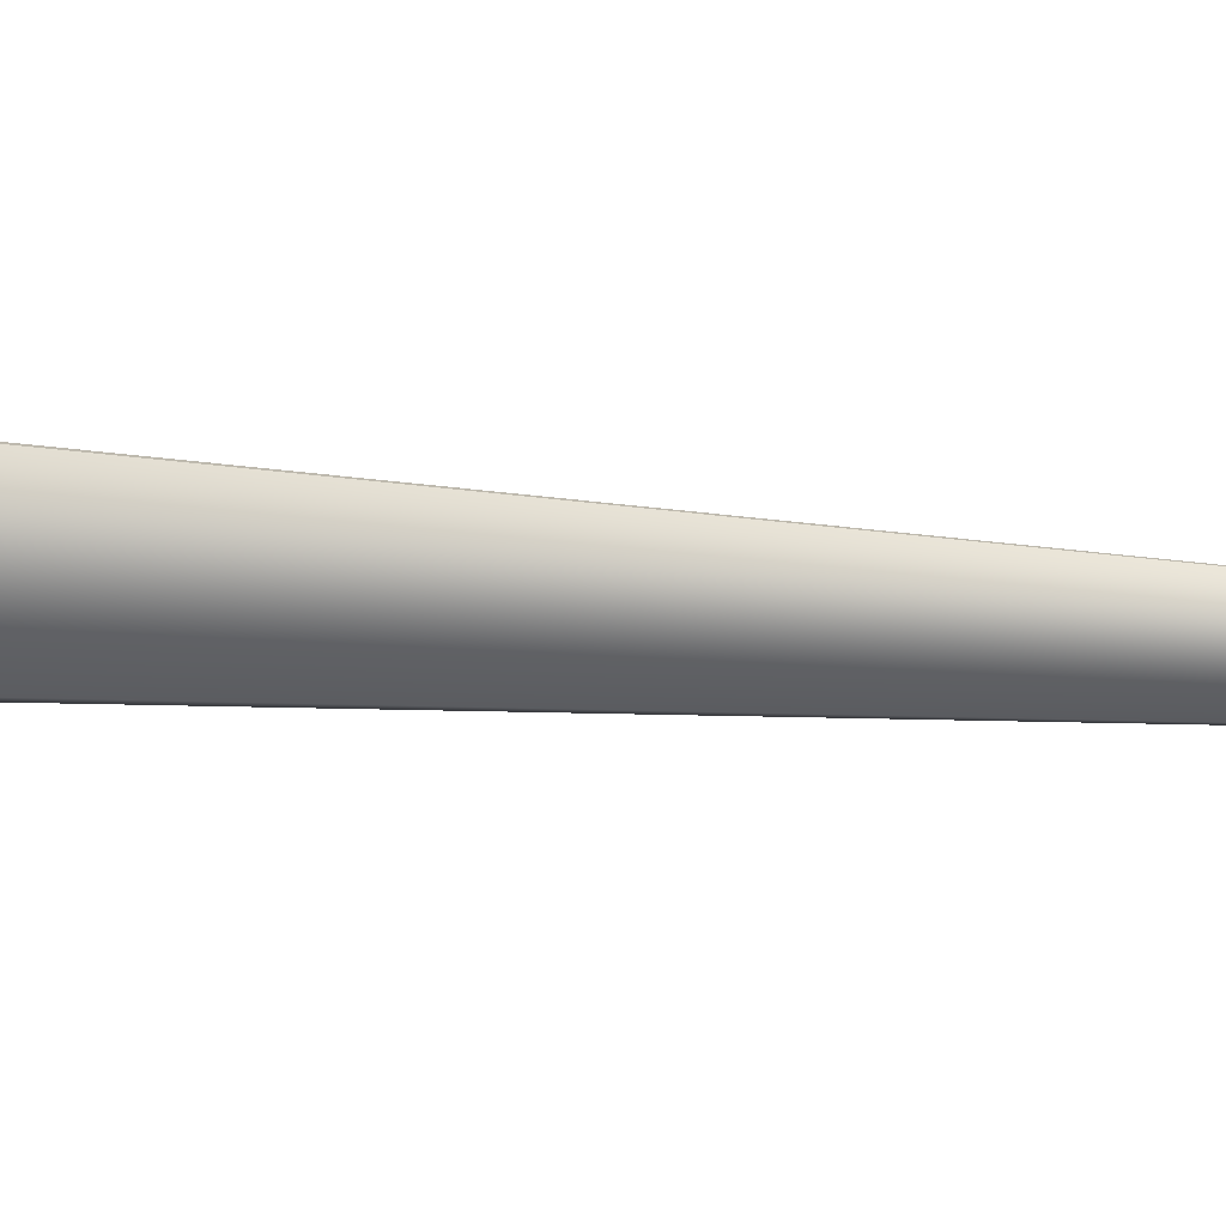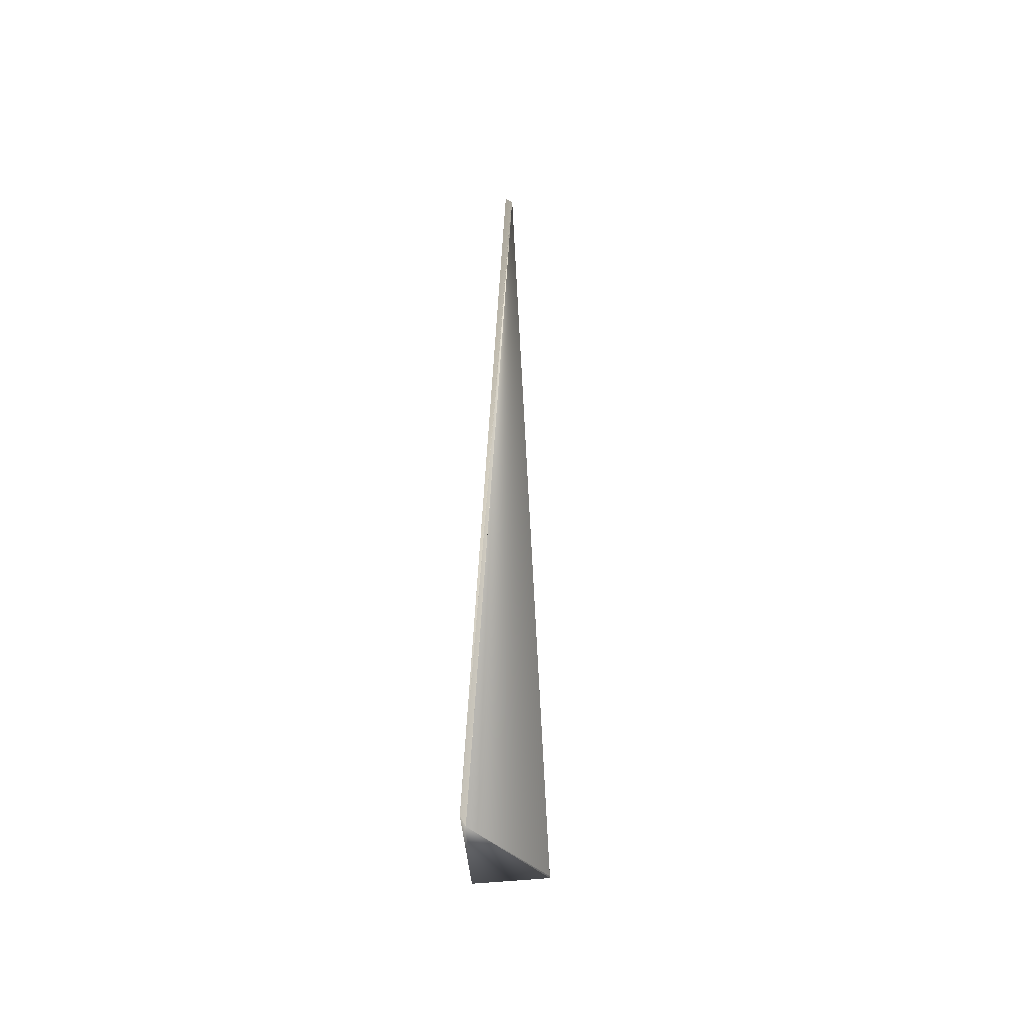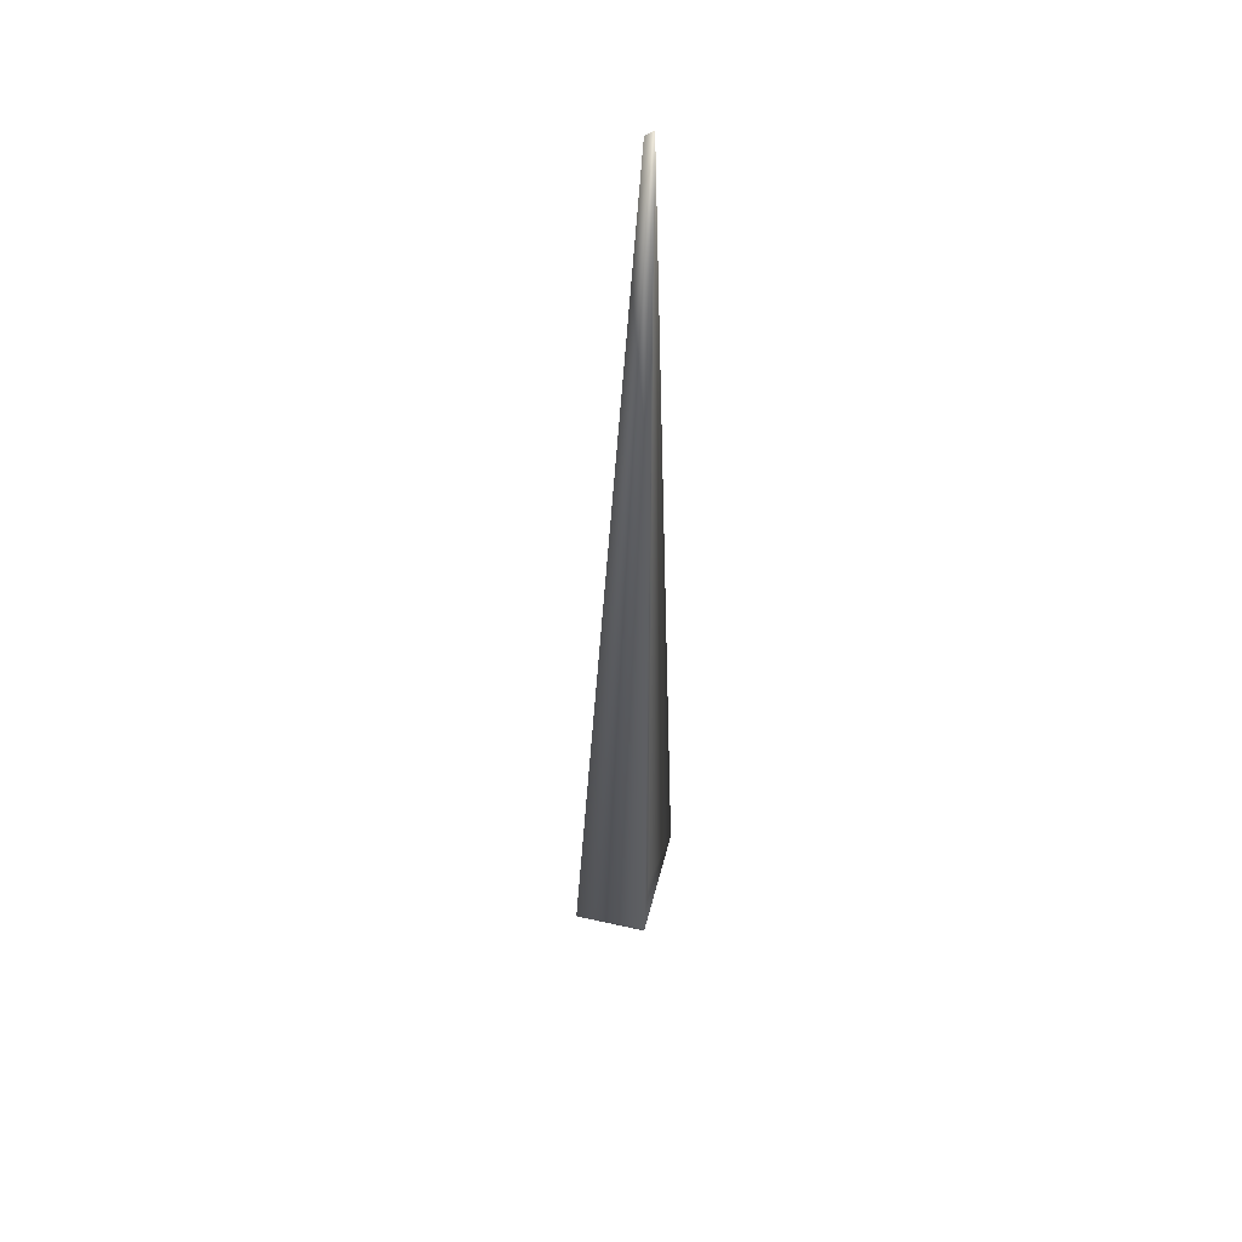
<metadata>
{"format":"obj","ext":"obj","renderer":"f3d","projection":"perspective","resolution":1024,"background":"white","views":[{"elev":-36.4,"azim":-100.7,"up":"+Y"},{"elev":-49.0,"azim":142.5,"up":"+Z"},{"elev":53.9,"azim":-27.9,"up":"+Z"}]}
</metadata>
<code>
v 0.07267 0.1355 0.7723
v 0.07371 0.08497 -0.02834
v 0.07259 0.1355 0.7723
v 0.009552 0.01101 0.05786
v 0.06645 0.1386 0.7684
v -0.001252 -0.001565 0
v 0.07365 0.08499 -0.02845
v 0.0725 0.1356 0.7722
v 0.07242 0.1356 0.7722
v 0.07234 0.1356 0.7721
v 0.07226 0.1357 0.7721
v 0.07218 0.1357 0.772
v 0.0721 0.1358 0.7719
v 0.07201 0.1358 0.7719
v 0.07193 0.1359 0.7718
v 0.07185 0.1359 0.7718
v 0.07177 0.136 0.7717
v 0.07169 0.136 0.7717
v 0.0716 0.1361 0.7716
v 0.07152 0.1361 0.7716
v 0.07144 0.1361 0.7715
v 0.07136 0.1362 0.7715
v 0.07128 0.1362 0.7714
v 0.07119 0.1363 0.7714
v 0.07111 0.1363 0.7713
v 0.07103 0.1364 0.7713
v 0.07095 0.1364 0.7712
v 0.07086 0.1365 0.7712
v 0.07078 0.1365 0.7711
v 0.0707 0.1365 0.7711
v 0.07062 0.1366 0.771
v 0.07053 0.1366 0.7709
v 0.07203 0.08541 -0.03118
v 0.07045 0.1367 0.7709
v 0.07196 0.08543 -0.03129
v 0.07037 0.1367 0.7708
v 0.0719 0.08544 -0.0314
v 0.07029 0.1368 0.7708
v 0.07183 0.08546 -0.03151
v 0.0702 0.1368 0.7707
v 0.07177 0.08547 -0.03162
v 0.07012 0.1368 0.7707
v 0.0717 0.08549 -0.03173
v 0.07004 0.1369 0.7706
v 0.07163 0.0855 -0.03184
v 0.06996 0.1369 0.7706
v 0.07157 0.08551 -0.03195
v 0.06987 0.137 0.7705
v 0.0715 0.08553 -0.03206
v 0.06979 0.137 0.7705
v 0.07143 0.08554 -0.03216
v 0.06971 0.1371 0.7704
v 0.07137 0.08556 -0.03227
v 0.06962 0.1371 0.7704
v 0.0713 0.08557 -0.03238
v 0.06954 0.1371 0.7703
v 0.07124 0.08558 -0.03249
v 0.06946 0.1372 0.7703
v 0.07117 0.0856 -0.0326
v 0.06937 0.1372 0.7702
v 0.0711 0.08561 -0.03271
v 0.06929 0.1373 0.7702
v 0.07104 0.08562 -0.03281
v 0.06921 0.1373 0.7701
v 0.07097 0.08564 -0.03292
v 0.06912 0.1374 0.7701
v 0.0709 0.08565 -0.03303
v 0.06904 0.1374 0.77
v 0.07083 0.08566 -0.03314
v 0.06896 0.1374 0.7699
v 0.07077 0.08567 -0.03325
v 0.06887 0.1375 0.7699
v 0.0707 0.08569 -0.03336
v 0.06879 0.1375 0.7698
v 0.0687 0.1376 0.7698
v 0.06862 0.1376 0.7697
v 0.06854 0.1376 0.7697
v 0.06845 0.1377 0.7696
v 0.06837 0.1377 0.7696
v 0.06829 0.1378 0.7695
v 0.06822 0.1378 0.7695
v 0.06814 0.1378 0.7694
v 0.06807 0.1379 0.7694
v 0.06799 0.1379 0.7694
v 0.06792 0.1379 0.7693
v 0.06785 0.138 0.7693
v 0.06778 0.138 0.7692
v 0.06772 0.138 0.7692
v 0.06765 0.1381 0.7691
v 0.06759 0.1381 0.7691
v 0.06753 0.1381 0.7691
v 0.06747 0.1381 0.769
v 0.06741 0.1382 0.769
v 0.06736 0.1382 0.769
v 0.0673 0.1382 0.7689
v 0.06725 0.1382 0.7689
v 0.0672 0.1383 0.7689
v 0.06715 0.1383 0.7688
v 0.0671 0.1383 0.7688
v 0.06706 0.1383 0.7688
v 0.06701 0.1384 0.7688
v 0.06697 0.1384 0.7687
v 0.06693 0.1384 0.7687
v 0.06689 0.1384 0.7687
v 0.06685 0.1384 0.7687
v 0.06681 0.1384 0.7686
v 0.06678 0.1385 0.7686
v 0.06675 0.1385 0.7686
v 0.06672 0.1385 0.7686
v 0.06669 0.1385 0.7686
v 0.06666 0.1385 0.7685
v 0.06663 0.1385 0.7685
v 0.06661 0.1385 0.7685
v 0.06659 0.1385 0.7685
v 0.06657 0.1385 0.7685
v 0.06655 0.1386 0.7685
v 0.06653 0.1386 0.7685
v 0.06652 0.1386 0.7685
v 0.0665 0.1386 0.7684
v 0.06649 0.1386 0.7684
v 0.06648 0.1386 0.7684
v 0.06647 0.1386 0.7684
v 0.06646 0.1386 0.7684
v 0.06874 0.08596 -0.03643
v -0.000744 -0.000931 -0.003604
v -0.04627 0.04014 0
v -0.04629 0.04011 0
v 0.07358 0.085 -0.02856
v 0.0721 0.0854 -0.03107
v -0.04631 0.04009 0
v 0.07352 0.08502 -0.02867
v 0.07216 0.08538 -0.03096
v -0.04633 0.04006 0
v 0.07346 0.08504 -0.02877
v 0.07229 0.08535 -0.03075
v 0.07223 0.08536 -0.03086
v -0.04635 0.04004 0
v 0.07339 0.08506 -0.02889
v 0.07236 0.08533 -0.03064
v -0.04637 0.04001 0
v 0.07333 0.08508 -0.02899
v 0.07242 0.08532 -0.03053
v -0.0464 0.03999 0
v 0.07326 0.0851 -0.0291
v 0.07249 0.0853 -0.03042
v -0.04642 0.03996 0
v 0.0732 0.08511 -0.02921
v 0.07255 0.08528 -0.03031
v -0.04644 0.03994 0
v 0.07314 0.08513 -0.02932
v 0.07262 0.08527 -0.0302
v -0.04646 0.03991 0
v 0.07307 0.08515 -0.02943
v 0.07268 0.08525 -0.03009
v -0.04648 0.03989 0
v 0.07301 0.08517 -0.02954
v 0.07275 0.08524 -0.02998
v -0.0465 0.03986 0
v 0.07294 0.08518 -0.02965
v 0.07281 0.08522 -0.02987
v -0.04652 0.03984 0
v 0.07288 0.0852 -0.02976
v -0.04655 0.03981 0
v -0.04657 0.03979 0
v -0.04659 0.03976 0
v -0.04661 0.03974 0
v -0.04663 0.03971 0
v -0.04665 0.03969 0
v -0.04667 0.03966 0
v -0.0467 0.03964 0
v -0.04672 0.03961 0
v -0.04674 0.03959 0
v -0.04676 0.03956 0
v -0.04678 0.03954 0
v -0.0468 0.03951 0
v -0.04682 0.03949 0
v -0.04684 0.03946 0
v -0.04686 0.03944 0
v -0.04689 0.03941 0
v -0.04691 0.03939 0
v -0.04693 0.03936 0
v -0.04695 0.03934 0
v -0.04697 0.03931 0
v -0.04699 0.03928 0
v -0.04701 0.03926 0
v -0.04703 0.03923 0
v -0.04705 0.03921 0
v -0.04707 0.03918 0
v -0.0471 0.03916 0
v -0.04712 0.03913 0
v -0.04714 0.03911 0
v -0.04716 0.03908 0
v -0.04718 0.03906 0
v -0.0472 0.03903 0
v -0.04722 0.039 0
v -0.04724 0.03898 0
v 0.07063 0.0857 -0.03347
v -0.04726 0.03895 0
v 0.07056 0.08571 -0.03357
v -0.04728 0.03893 0
v 0.06646 0.1386 0.7684
v 0.0705 0.08572 -0.03368
v -0.0473 0.0389 0
v 0.06646 0.1386 0.7684
v 0.07043 0.08573 -0.03379
v -0.04732 0.03888 0
v 0.07036 0.08575 -0.0339
v -0.04734 0.03885 0
v 0.0703 0.08576 -0.034
v -0.04736 0.03883 0
v 0.07023 0.08577 -0.0341
v -0.04738 0.0388 0
v 0.07017 0.08578 -0.0342
v -0.0474 0.03878 0
v 0.07011 0.08579 -0.0343
v -0.04742 0.03876 0
v 0.07005 0.08579 -0.03439
v -0.04744 0.03873 0
v 0.06999 0.0858 -0.03449
v -0.04746 0.03871 0
v 0.06993 0.08581 -0.03458
v -0.04747 0.03869 0
v 0.06988 0.08582 -0.03467
v -0.04749 0.03867 0
v 0.06982 0.08583 -0.03475
v -0.04751 0.03865 0
v 0.06977 0.08584 -0.03483
v -0.04752 0.03863 0
v 0.06972 0.08584 -0.03492
v -0.04754 0.03861 0
v 0.06967 0.08585 -0.035
v -0.04755 0.03859 0
v 0.06962 0.08586 -0.03507
v -0.04757 0.03857 0
v 0.06957 0.08586 -0.03515
v -0.04758 0.03855 0
v 0.06952 0.08587 -0.03522
v -0.0476 0.03853 0
v 0.06947 0.08588 -0.03529
v -0.04761 0.03852 0
v 0.06943 0.08588 -0.03536
v -0.04762 0.0385 0
v 0.06939 0.08589 -0.03543
v -0.04763 0.03848 0
v 0.06935 0.08589 -0.03549
v -0.04765 0.03847 0
v 0.06931 0.0859 -0.03556
v -0.04766 0.03845 0
v 0.06927 0.0859 -0.03562
v -0.04767 0.03844 0
v 0.06923 0.08591 -0.03567
v -0.04768 0.03843 0
v 0.06919 0.08591 -0.03573
v -0.04769 0.03841 0
v 0.06916 0.08592 -0.03578
v -0.0477 0.0384 0
v 0.06913 0.08592 -0.03583
v -0.04771 0.03839 0
v 0.06909 0.08592 -0.03589
v -0.04772 0.03837 0
v 0.06906 0.08593 -0.03593
v -0.04773 0.03836 0
v 0.06903 0.08593 -0.03598
v -0.04774 0.03835 0
v 0.06901 0.08593 -0.03602
v -0.04775 0.03834 0
v 0.06898 0.08594 -0.03606
v -0.04775 0.03833 0
v 0.06896 0.08594 -0.0361
v -0.04776 0.03832 0
v 0.06893 0.08594 -0.03614
v -0.04777 0.03831 0
v 0.06891 0.08594 -0.03617
v -0.04777 0.0383 0
v 0.06889 0.08595 -0.0362
v -0.04778 0.0383 0
v 0.06887 0.08595 -0.03623
v -0.04779 0.03829 0
v 0.06885 0.08595 -0.03626
v -0.04779 0.03828 0
v 0.06883 0.08595 -0.03629
v -0.0478 0.03828 0
v 0.06882 0.08596 -0.03631
v -0.0478 0.03827 0
v 0.0688 0.08596 -0.03633
v -0.04781 0.03827 0
v 0.06879 0.08596 -0.03635
v -0.04781 0.03826 0
v 0.06878 0.08596 -0.03637
v -0.04781 0.03826 0
v 0.06877 0.08596 -0.03638
v -0.04781 0.03825 0
v 0.06876 0.08596 -0.03639
v -0.04782 0.03825 0
v 0.06875 0.08596 -0.03641
v -0.04782 0.03825 0
v 0.06875 0.08596 -0.03641
v -0.04782 0.03825 0
v 0.06875 0.08596 -0.03642
v -0.04782 0.03824 0
f 1 2 3
f 1 4 2
f 1 3 5
f 1 5 6
f 1 6 4
f 2 4 6
f 2 7 5
f 2 8 3
f 2 9 8
f 2 10 9
f 2 11 10
f 2 12 11
f 2 13 12
f 2 14 13
f 2 15 14
f 2 16 15
f 2 17 16
f 2 18 17
f 2 19 18
f 2 20 19
f 2 21 20
f 2 22 21
f 2 23 22
f 2 24 23
f 2 25 24
f 2 26 25
f 2 27 26
f 2 28 27
f 2 29 28
f 2 30 29
f 2 31 30
f 2 32 31
f 2 33 7
f 2 34 32
f 2 35 33
f 2 36 34
f 2 37 35
f 2 38 36
f 2 39 37
f 2 40 38
f 2 41 39
f 2 42 40
f 2 43 41
f 2 44 42
f 2 45 43
f 2 46 44
f 2 47 45
f 2 48 46
f 2 49 47
f 2 50 48
f 2 51 49
f 2 52 50
f 2 53 51
f 2 54 52
f 2 55 53
f 2 56 54
f 2 57 55
f 2 58 56
f 2 59 57
f 2 60 58
f 2 61 59
f 2 62 60
f 2 63 61
f 2 64 62
f 2 65 63
f 2 66 64
f 2 67 65
f 2 68 66
f 2 69 67
f 2 70 68
f 2 71 69
f 2 72 70
f 2 73 71
f 2 74 72
f 2 75 74
f 2 76 75
f 2 77 76
f 2 78 77
f 2 79 78
f 2 80 79
f 2 81 80
f 2 82 81
f 2 83 82
f 2 84 83
f 2 85 84
f 2 86 85
f 2 87 86
f 2 88 87
f 2 89 88
f 2 90 89
f 2 91 90
f 2 92 91
f 2 93 92
f 2 94 93
f 2 95 94
f 2 96 95
f 2 97 96
f 2 98 97
f 2 99 98
f 2 100 99
f 2 101 100
f 2 102 101
f 2 103 102
f 2 104 103
f 2 105 104
f 2 106 105
f 2 107 106
f 2 108 107
f 2 109 108
f 2 110 109
f 2 111 110
f 2 112 111
f 2 113 112
f 2 114 113
f 2 115 114
f 2 116 115
f 2 117 116
f 2 118 117
f 2 119 118
f 2 120 119
f 2 121 120
f 2 122 121
f 2 123 122
f 2 5 123
f 2 124 73
f 2 125 124
f 2 6 125
f 126 127 5
f 126 5 124
f 126 124 127
f 3 8 5
f 7 128 5
f 7 129 128
f 7 33 129
f 127 130 5
f 127 124 130
f 8 9 5
f 128 131 5
f 128 132 131
f 128 129 132
f 130 133 5
f 130 124 133
f 9 10 5
f 131 134 5
f 131 135 134
f 131 136 135
f 131 132 136
f 133 137 5
f 133 124 137
f 10 11 5
f 134 138 5
f 134 139 138
f 134 135 139
f 137 140 5
f 137 124 140
f 11 12 5
f 138 141 5
f 138 142 141
f 138 139 142
f 140 143 5
f 140 124 143
f 12 13 5
f 141 144 5
f 141 145 144
f 141 142 145
f 143 146 5
f 143 124 146
f 13 14 5
f 144 147 5
f 144 148 147
f 144 145 148
f 146 149 5
f 146 124 149
f 14 15 5
f 147 150 5
f 147 151 150
f 147 148 151
f 149 152 5
f 149 124 152
f 15 16 5
f 150 153 5
f 150 154 153
f 150 151 154
f 152 155 5
f 152 124 155
f 16 17 5
f 153 156 5
f 153 157 156
f 153 154 157
f 155 158 5
f 155 124 158
f 17 18 5
f 156 159 5
f 156 160 159
f 156 157 160
f 158 161 5
f 158 124 161
f 18 19 5
f 159 162 5
f 159 160 162
f 161 163 5
f 161 124 163
f 19 20 5
f 162 160 5
f 163 164 5
f 163 124 164
f 20 21 5
f 160 157 5
f 164 165 5
f 164 124 165
f 21 22 5
f 157 154 5
f 165 166 5
f 165 124 166
f 22 23 5
f 154 151 5
f 166 167 5
f 166 124 167
f 23 24 5
f 151 148 5
f 167 168 5
f 167 124 168
f 24 25 5
f 148 145 5
f 168 169 5
f 168 124 169
f 25 26 5
f 145 142 5
f 169 170 5
f 169 124 170
f 26 27 5
f 142 139 5
f 170 171 5
f 170 124 171
f 27 28 5
f 139 135 5
f 171 172 5
f 171 124 172
f 28 29 5
f 135 136 5
f 172 173 5
f 172 124 173
f 29 30 5
f 136 132 5
f 173 174 5
f 173 124 174
f 30 31 5
f 132 129 5
f 174 175 5
f 174 124 175
f 31 32 5
f 129 33 5
f 175 176 5
f 175 124 176
f 32 34 5
f 33 35 5
f 176 177 5
f 176 124 177
f 34 36 5
f 35 37 5
f 177 178 5
f 177 124 178
f 36 38 5
f 37 39 5
f 178 179 5
f 178 124 179
f 38 40 5
f 39 41 5
f 179 180 5
f 179 124 180
f 40 42 5
f 41 43 5
f 180 181 5
f 180 124 181
f 42 44 5
f 43 45 5
f 181 182 5
f 181 124 182
f 44 46 5
f 45 47 5
f 182 183 5
f 182 124 183
f 46 48 5
f 47 49 5
f 183 184 5
f 183 124 184
f 48 50 5
f 49 51 5
f 184 185 5
f 184 124 185
f 50 52 5
f 51 53 5
f 185 186 5
f 185 124 186
f 52 54 5
f 53 55 5
f 186 187 5
f 186 124 187
f 54 56 5
f 55 57 5
f 187 188 5
f 187 124 188
f 56 58 5
f 57 59 5
f 188 189 5
f 188 124 189
f 58 60 5
f 59 61 5
f 189 190 5
f 189 124 190
f 60 62 5
f 61 63 5
f 190 191 5
f 190 124 191
f 62 64 5
f 63 65 5
f 191 192 5
f 191 124 192
f 64 66 5
f 65 67 5
f 192 193 5
f 192 124 193
f 66 68 5
f 67 69 5
f 193 194 5
f 193 124 194
f 68 70 5
f 69 71 5
f 194 195 5
f 194 124 195
f 70 72 5
f 71 73 5
f 195 196 5
f 195 124 196
f 72 74 5
f 73 197 5
f 73 124 197
f 196 198 5
f 196 124 198
f 74 75 5
f 197 199 5
f 197 124 199
f 198 200 5
f 198 124 200
f 75 76 201
f 75 201 5
f 199 202 5
f 199 124 202
f 200 203 5
f 200 124 203
f 76 77 122
f 76 122 123
f 76 123 204
f 76 204 201
f 202 205 5
f 202 124 205
f 203 206 5
f 203 124 206
f 77 78 109
f 77 109 110
f 77 110 111
f 77 111 112
f 77 112 113
f 77 113 114
f 77 114 115
f 77 115 116
f 77 116 117
f 77 117 118
f 77 118 119
f 77 119 120
f 77 120 121
f 77 121 122
f 205 207 5
f 205 124 207
f 206 208 5
f 206 124 208
f 78 79 108
f 78 108 109
f 207 209 5
f 207 124 209
f 208 210 5
f 208 124 210
f 79 80 108
f 209 211 5
f 209 124 211
f 210 212 5
f 210 124 212
f 80 81 107
f 80 107 108
f 211 213 5
f 211 124 213
f 212 214 5
f 212 124 214
f 81 82 106
f 81 106 107
f 213 215 5
f 213 124 215
f 214 216 5
f 214 124 216
f 82 83 106
f 215 217 5
f 215 124 217
f 216 218 5
f 216 124 218
f 83 84 105
f 83 105 106
f 217 219 5
f 217 124 219
f 218 220 5
f 218 124 220
f 84 85 104
f 84 104 105
f 219 221 5
f 219 124 221
f 220 222 5
f 220 124 222
f 85 86 103
f 85 103 104
f 221 223 5
f 221 124 223
f 222 224 5
f 222 124 224
f 86 87 103
f 223 225 5
f 223 124 225
f 224 226 5
f 224 124 226
f 87 88 102
f 87 102 103
f 225 227 5
f 225 124 227
f 226 228 5
f 226 124 228
f 88 89 101
f 88 101 102
f 227 229 5
f 227 124 229
f 228 230 5
f 228 124 230
f 89 90 100
f 89 100 101
f 229 231 5
f 229 124 231
f 230 232 5
f 230 124 232
f 90 91 99
f 90 99 100
f 231 233 5
f 231 124 233
f 232 234 5
f 232 124 234
f 91 92 98
f 91 98 99
f 233 235 5
f 233 124 235
f 234 236 5
f 234 124 236
f 92 93 97
f 92 97 98
f 235 237 5
f 235 124 237
f 236 238 5
f 236 124 238
f 93 94 96
f 93 96 97
f 237 239 5
f 237 124 239
f 238 240 5
f 238 124 240
f 94 95 96
f 239 241 5
f 239 124 241
f 240 242 5
f 240 124 242
f 241 243 5
f 241 124 243
f 242 244 5
f 242 124 244
f 243 245 5
f 243 124 245
f 244 246 5
f 244 124 246
f 245 247 5
f 245 124 247
f 246 248 5
f 246 124 248
f 247 249 5
f 247 124 249
f 248 250 5
f 248 124 250
f 249 251 5
f 249 124 251
f 250 252 5
f 250 124 252
f 251 253 5
f 251 124 253
f 252 254 5
f 252 124 254
f 253 255 5
f 253 124 255
f 254 256 5
f 254 124 256
f 255 257 5
f 255 124 257
f 256 258 5
f 256 124 258
f 257 259 5
f 257 124 259
f 258 260 5
f 258 124 260
f 259 261 5
f 259 124 261
f 260 262 5
f 260 124 262
f 261 263 5
f 261 124 263
f 262 264 5
f 262 124 264
f 263 265 5
f 263 124 265
f 264 266 5
f 264 124 266
f 265 267 5
f 265 124 267
f 266 268 5
f 266 124 268
f 267 269 5
f 267 124 269
f 268 270 5
f 268 124 270
f 269 271 5
f 269 124 271
f 270 272 5
f 270 124 272
f 271 273 5
f 271 124 273
f 272 274 5
f 272 124 274
f 273 275 5
f 273 124 275
f 274 276 5
f 274 124 276
f 275 277 5
f 275 124 277
f 276 278 5
f 276 124 278
f 277 279 5
f 277 124 279
f 278 280 5
f 278 124 280
f 279 281 5
f 279 124 281
f 280 282 5
f 280 124 282
f 281 283 5
f 281 124 283
f 282 284 5
f 282 124 284
f 283 285 5
f 283 124 285
f 284 286 5
f 284 124 286
f 285 287 5
f 285 124 287
f 286 288 5
f 286 124 288
f 287 289 5
f 287 124 289
f 288 290 5
f 288 124 290
f 289 291 5
f 289 124 291
f 290 292 5
f 290 124 292
f 291 293 5
f 291 124 293
f 292 294 5
f 292 124 294
f 293 295 5
f 293 124 295
f 294 296 5
f 294 124 296
f 295 297 5
f 295 124 297
f 296 298 5
f 296 124 298
f 123 5 204
f 297 299 5
f 297 124 299
f 298 124 300
f 298 300 5
f 204 5 201
f 299 124 5
f 5 300 6
f 124 125 300
f 300 125 6

</code>
